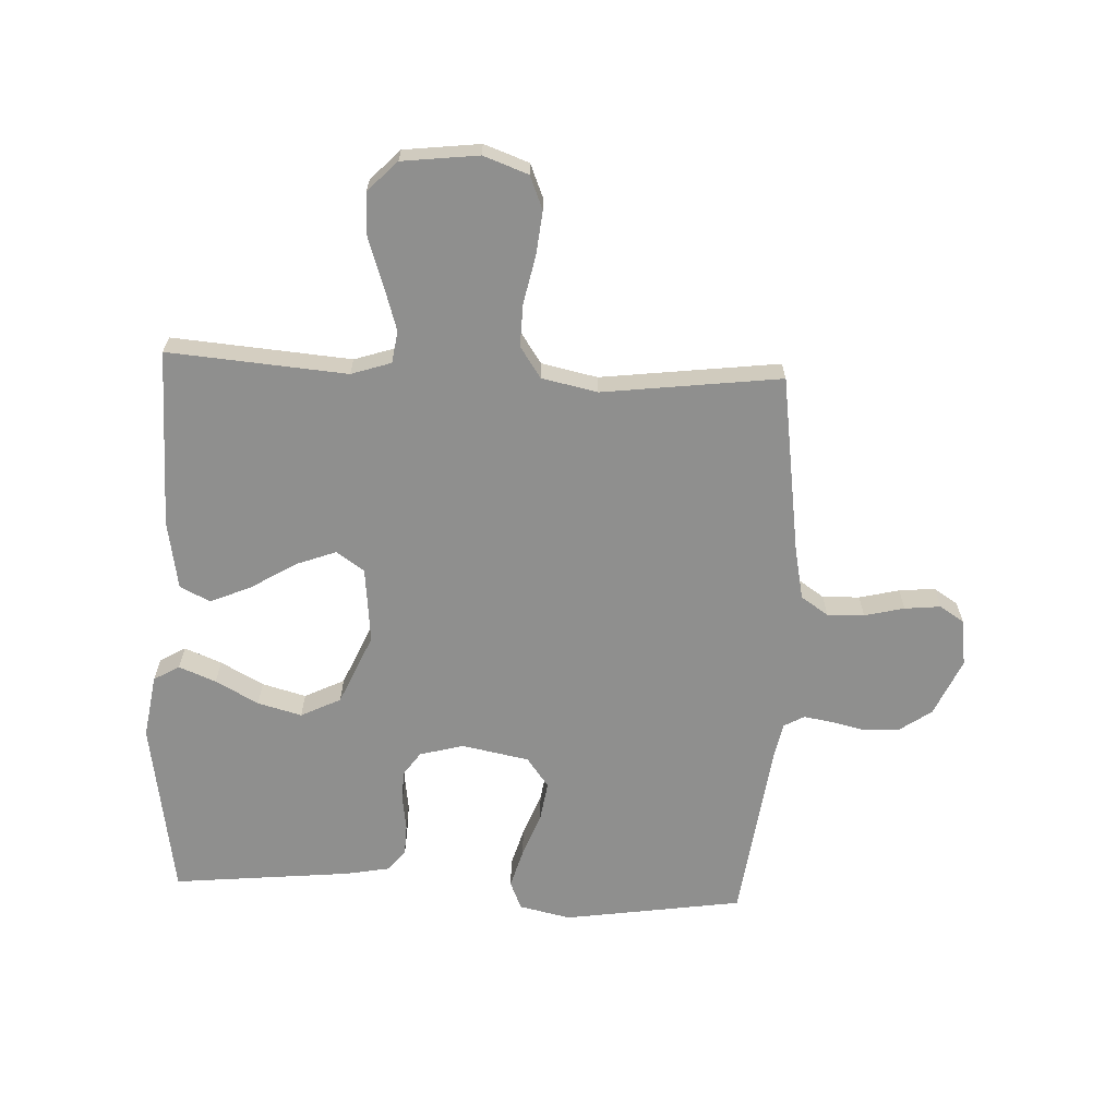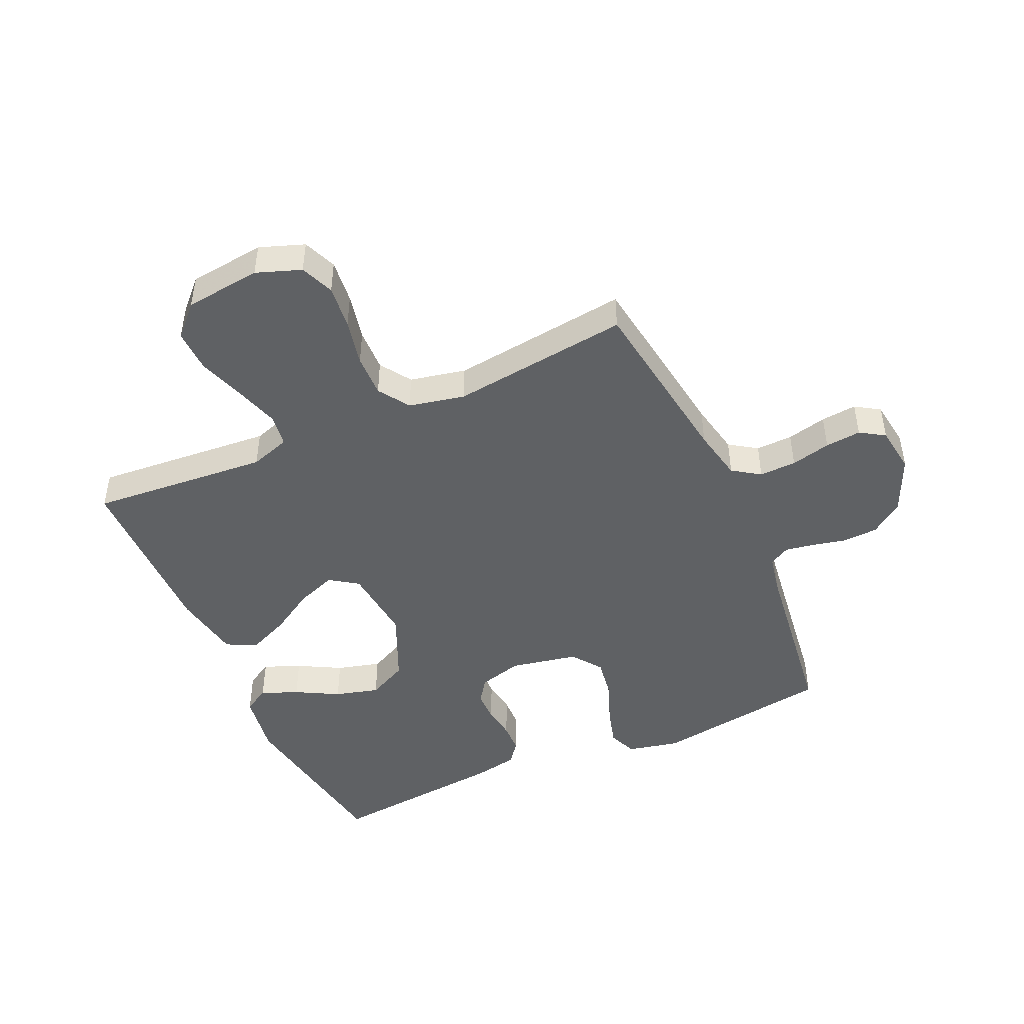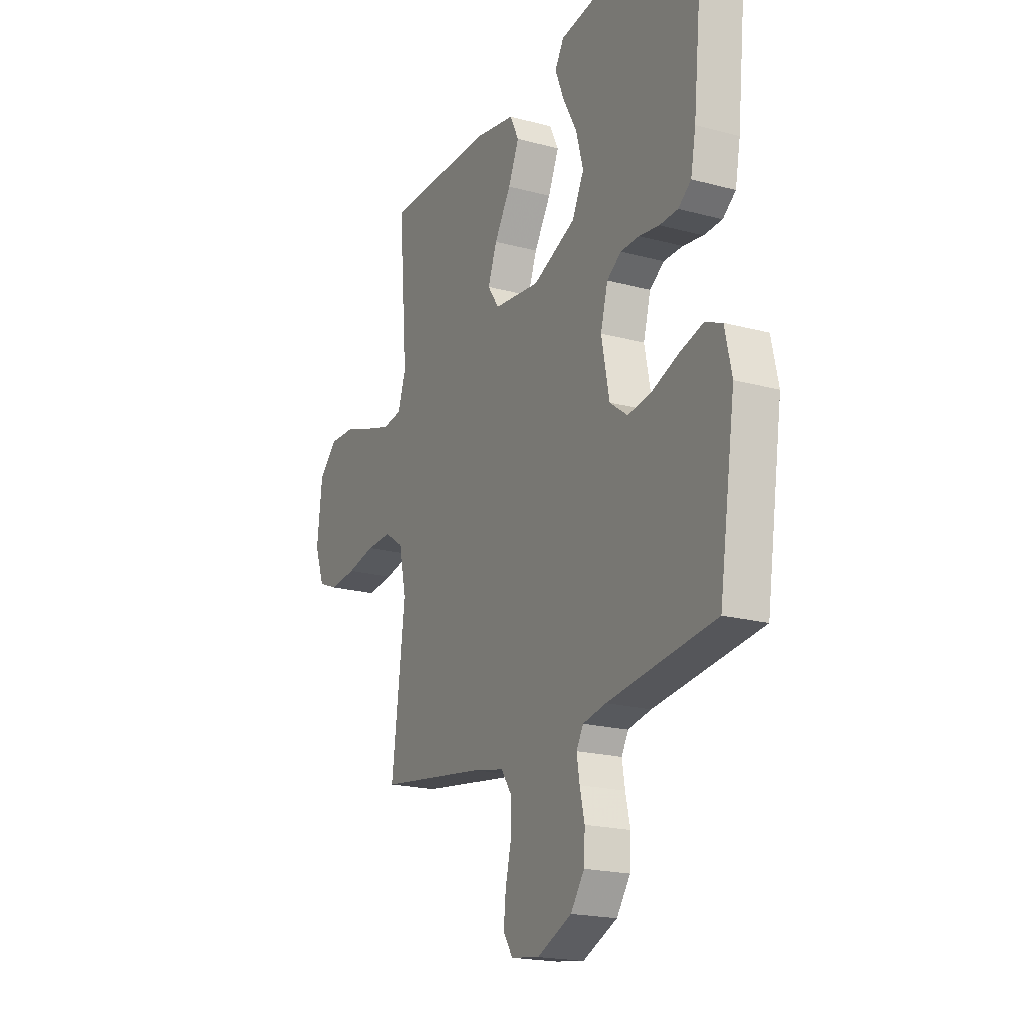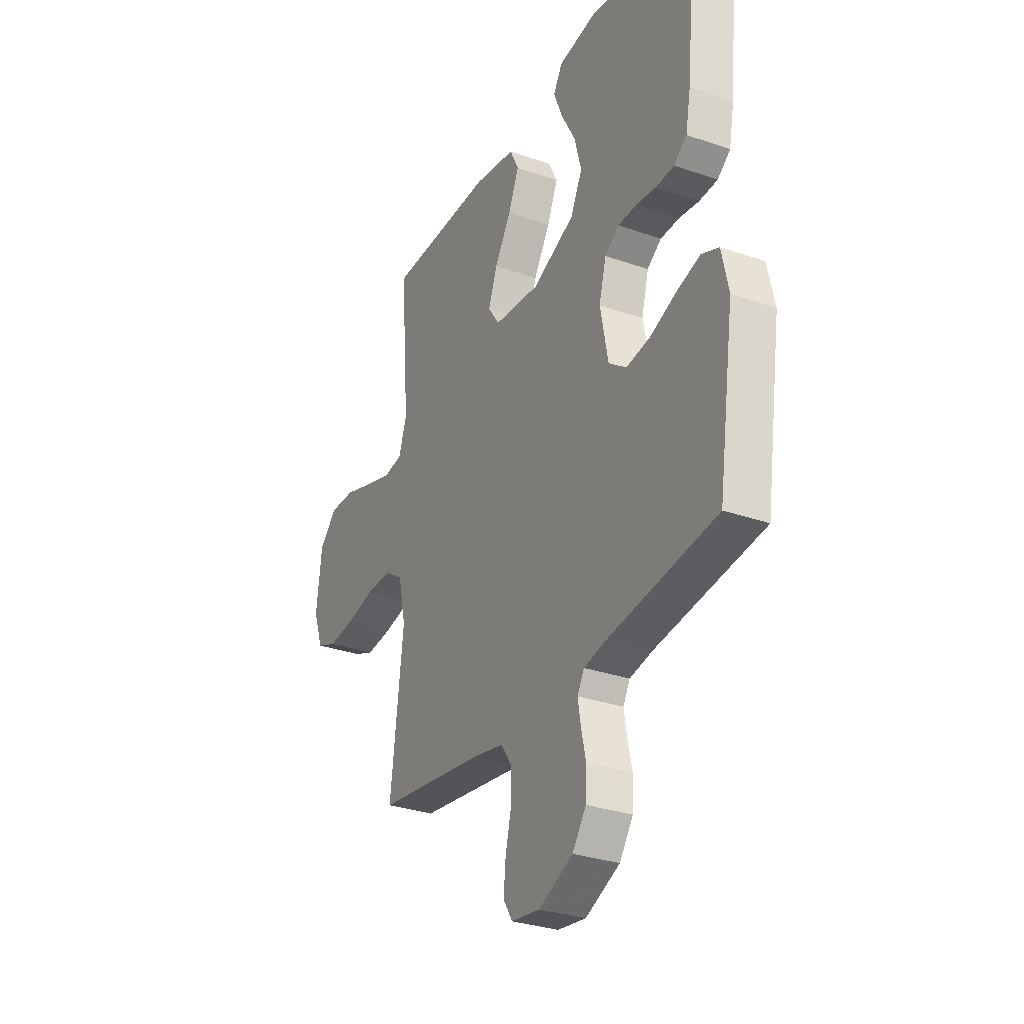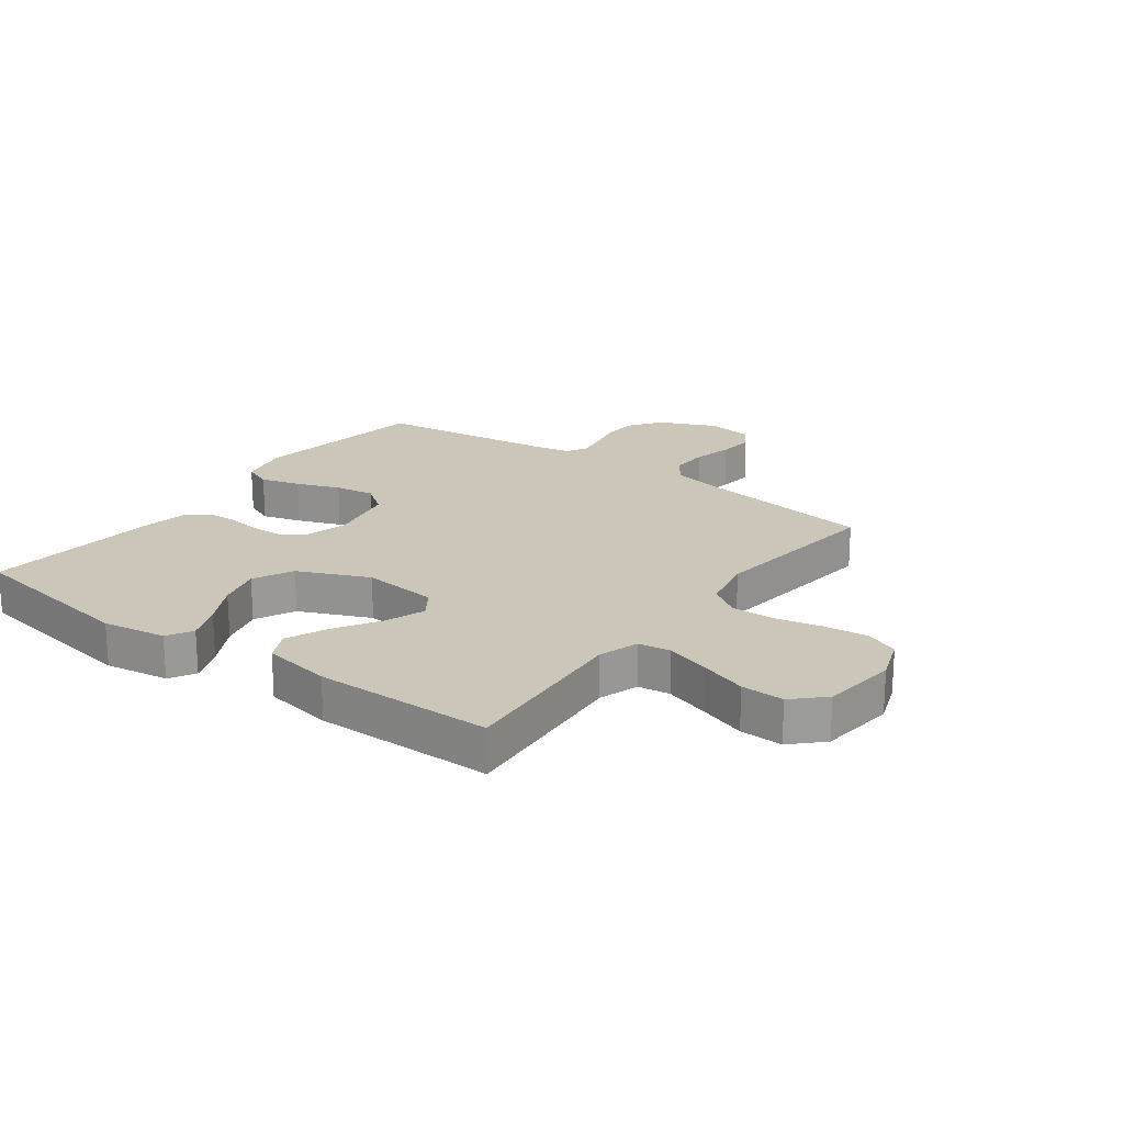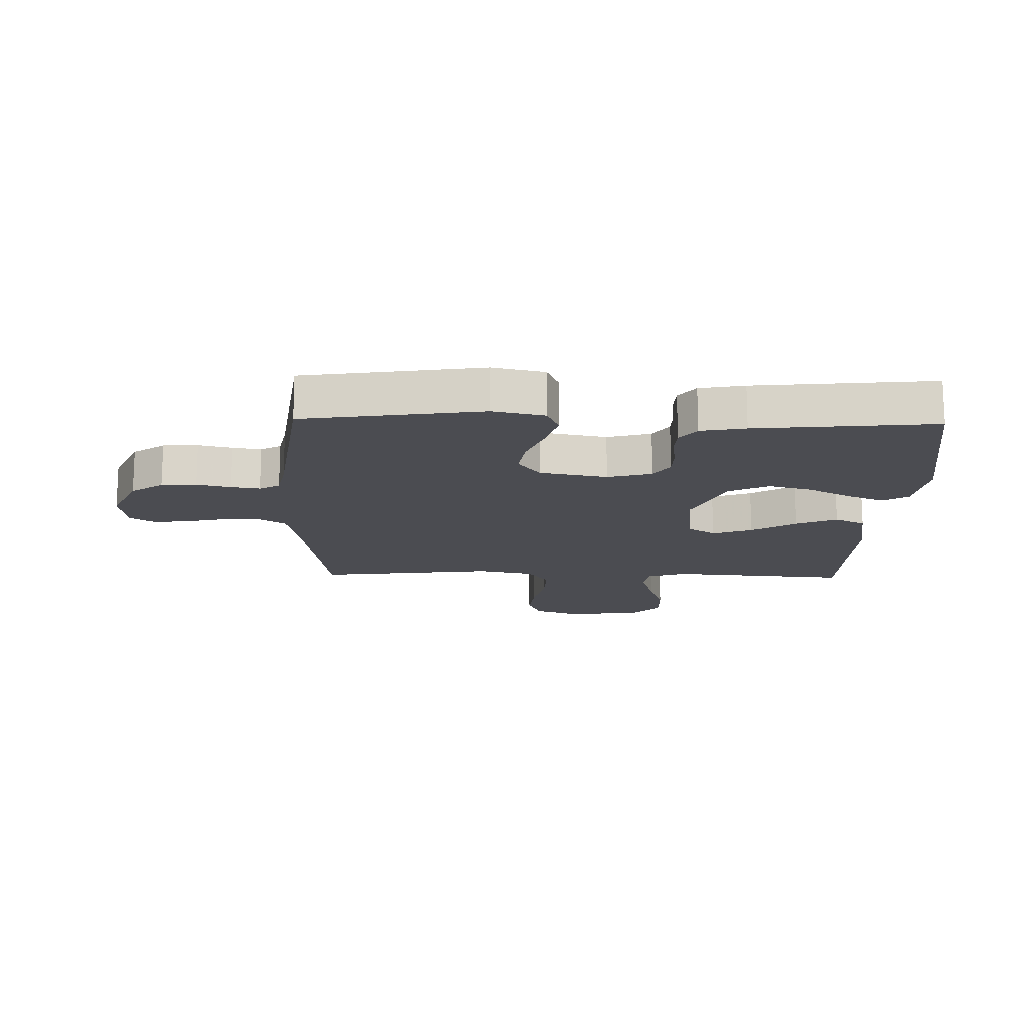
<metadata>
{"format":"obj","ext":"obj","renderer":"f3d","projection":"perspective","resolution":1024,"background":"white","views":[{"elev":-65.2,"azim":87.4,"up":"+Y"},{"elev":-46.6,"azim":114.2,"up":"+Y"},{"elev":-19.7,"azim":-116.7,"up":"+Z"},{"elev":-30.6,"azim":-116.7,"up":"+Z"},{"elev":20.8,"azim":36.4,"up":"+Y"},{"elev":-15.5,"azim":-91.4,"up":"+Y"}]}
</metadata>
<code>
v 0.5 0.07 0.5
v 0.476 0.07 0.2
v 0.498 0.07 0.133
v 0.552 0.07 0.125
v 0.626 0.07 0.148
v 0.706 0.07 0.175
v 0.778 0.07 0.177
v 0.828 0.07 0.128
v 0.843 0.07 0
v 0.816 0.07 -0.075
v 0.76 0.07 -0.098
v 0.686 0.07 -0.09
v 0.607 0.07 -0.073
v 0.535 0.07 -0.071
v 0.483 0.07 -0.106
v 0.463 0.07 -0.2
v 0.5 0.07 -0.5
v 0.2 0.07 -0.543
v 0.112 0.07 -0.561
v 0.081 0.07 -0.607
v 0.083 0.07 -0.669
v 0.099 0.07 -0.736
v 0.105 0.07 -0.796
v 0.079 0.07 -0.837
v 0 0.07 -0.848
v -0.096 0.07 -0.805
v -0.134 0.07 -0.751
v -0.137 0.07 -0.692
v -0.124 0.07 -0.635
v -0.116 0.07 -0.586
v -0.135 0.07 -0.552
v -0.2 0.07 -0.539
v -0.5 0.07 -0.5
v -0.545 0.07 -0.2
v -0.526 0.07 -0.113
v -0.478 0.07 -0.093
v -0.412 0.07 -0.112
v -0.339 0.07 -0.14
v -0.272 0.07 -0.15
v -0.222 0.07 -0.113
v -0.2 0.07 0
v -0.22 0.07 0.074
v -0.26 0.07 0.102
v -0.313 0.07 0.103
v -0.369 0.07 0.095
v -0.42 0.07 0.097
v -0.456 0.07 0.125
v -0.47 0.07 0.2
v -0.5 0.07 0.5
v -0.2 0.07 0.548
v -0.093 0.07 0.531
v -0.068 0.07 0.488
v -0.093 0.07 0.426
v -0.132 0.07 0.354
v -0.152 0.07 0.28
v -0.119 0.07 0.213
v 0 0.07 0.161
v 0.128 0.07 0.174
v 0.16 0.07 0.221
v 0.135 0.07 0.288
v 0.089 0.07 0.363
v 0.059 0.07 0.432
v 0.084 0.07 0.483
v 0.2 0.07 0.503
v 0.5 0 0.5
v 0.476 0 0.2
v 0.498 0 0.133
v 0.552 0 0.125
v 0.626 0 0.148
v 0.706 0 0.175
v 0.778 0 0.177
v 0.828 0 0.128
v 0.843 0 0
v 0.816 0 -0.075
v 0.76 0 -0.098
v 0.686 0 -0.09
v 0.607 0 -0.073
v 0.535 0 -0.071
v 0.483 0 -0.106
v 0.463 0 -0.2
v 0.5 0 -0.5
v 0.2 0 -0.543
v 0.112 0 -0.561
v 0.081 0 -0.607
v 0.083 0 -0.669
v 0.099 0 -0.736
v 0.105 0 -0.796
v 0.079 0 -0.837
v 0 0 -0.848
v -0.096 0 -0.805
v -0.134 0 -0.751
v -0.137 0 -0.692
v -0.124 0 -0.635
v -0.116 0 -0.586
v -0.135 0 -0.552
v -0.2 0 -0.539
v -0.5 0 -0.5
v -0.545 0 -0.2
v -0.526 0 -0.113
v -0.478 0 -0.093
v -0.412 0 -0.112
v -0.339 0 -0.14
v -0.272 0 -0.15
v -0.222 0 -0.113
v -0.2 0 0
v -0.22 0 0.074
v -0.26 0 0.102
v -0.313 0 0.103
v -0.369 0 0.095
v -0.42 0 0.097
v -0.456 0 0.125
v -0.47 0 0.2
v -0.5 0 0.5
v -0.2 0 0.548
v -0.093 0 0.531
v -0.068 0 0.488
v -0.093 0 0.426
v -0.132 0 0.354
v -0.152 0 0.28
v -0.119 0 0.213
v 0 0 0.161
v 0.128 0 0.174
v 0.16 0 0.221
v 0.135 0 0.288
v 0.089 0 0.363
v 0.059 0 0.432
v 0.084 0 0.483
v 0.2 0 0.503
f 64 1 2
f 63 64 2
f 62 63 2
f 61 62 2
f 60 61 2
f 59 60 2 3
f 58 59 3
f 57 58 3 4
f 52 53 54
f 51 52 54
f 50 51 54
f 49 50 54
f 48 49 54
f 47 48 54
f 46 47 54
f 45 46 54
f 44 45 54
f 43 44 54 55
f 42 43 55 56
f 36 37 38
f 35 36 38
f 34 35 38
f 33 34 38
f 32 33 38
f 31 32 38 39
f 30 31 39 40
f 27 28 29
f 26 27 29
f 25 26 29
f 24 25 29
f 23 24 29
f 22 23 29
f 21 22 29
f 20 21 29 30
f 30 40 41
f 20 30 41
f 19 20 41
f 16 17 18
f 42 56 57
f 41 42 57
f 19 41 57
f 18 19 57
f 16 18 57
f 15 16 57
f 11 12 13
f 10 11 13
f 9 10 13
f 8 9 13
f 7 8 13
f 6 7 13
f 5 6 13
f 14 15 57 4
f 4 5 13 14
f 66 65 128
f 66 128 127
f 66 127 126
f 66 126 125
f 66 125 124
f 67 66 124 123
f 67 123 122
f 68 67 122 121
f 118 117 116
f 118 116 115
f 118 115 114
f 118 114 113
f 118 113 112
f 118 112 111
f 118 111 110
f 118 110 109
f 118 109 108
f 119 118 108 107
f 120 119 107 106
f 102 101 100
f 102 100 99
f 102 99 98
f 102 98 97
f 102 97 96
f 103 102 96 95
f 104 103 95 94
f 93 92 91
f 93 91 90
f 93 90 89
f 93 89 88
f 93 88 87
f 93 87 86
f 93 86 85
f 94 93 85 84
f 105 104 94
f 105 94 84
f 105 84 83
f 82 81 80
f 121 120 106
f 121 106 105
f 121 105 83
f 121 83 82
f 121 82 80
f 121 80 79
f 77 76 75
f 77 75 74
f 77 74 73
f 77 73 72
f 77 72 71
f 77 71 70
f 77 70 69
f 68 121 79 78
f 78 77 69 68
f 1 65 66 2
f 2 66 67 3
f 3 67 68 4
f 4 68 69 5
f 5 69 70 6
f 6 70 71 7
f 7 71 72 8
f 8 72 73 9
f 9 73 74 10
f 10 74 75 11
f 11 75 76 12
f 12 76 77 13
f 13 77 78 14
f 14 78 79 15
f 15 79 80 16
f 16 80 81 17
f 17 81 82 18
f 18 82 83 19
f 19 83 84 20
f 20 84 85 21
f 21 85 86 22
f 22 86 87 23
f 23 87 88 24
f 24 88 89 25
f 25 89 90 26
f 26 90 91 27
f 27 91 92 28
f 28 92 93 29
f 29 93 94 30
f 30 94 95 31
f 31 95 96 32
f 32 96 97 33
f 33 97 98 34
f 34 98 99 35
f 35 99 100 36
f 36 100 101 37
f 37 101 102 38
f 38 102 103 39
f 39 103 104 40
f 40 104 105 41
f 41 105 106 42
f 42 106 107 43
f 43 107 108 44
f 44 108 109 45
f 45 109 110 46
f 46 110 111 47
f 47 111 112 48
f 48 112 113 49
f 49 113 114 50
f 50 114 115 51
f 51 115 116 52
f 52 116 117 53
f 53 117 118 54
f 54 118 119 55
f 55 119 120 56
f 56 120 121 57
f 57 121 122 58
f 58 122 123 59
f 59 123 124 60
f 60 124 125 61
f 61 125 126 62
f 62 126 127 63
f 63 127 128 64
f 64 128 65 1

</code>
